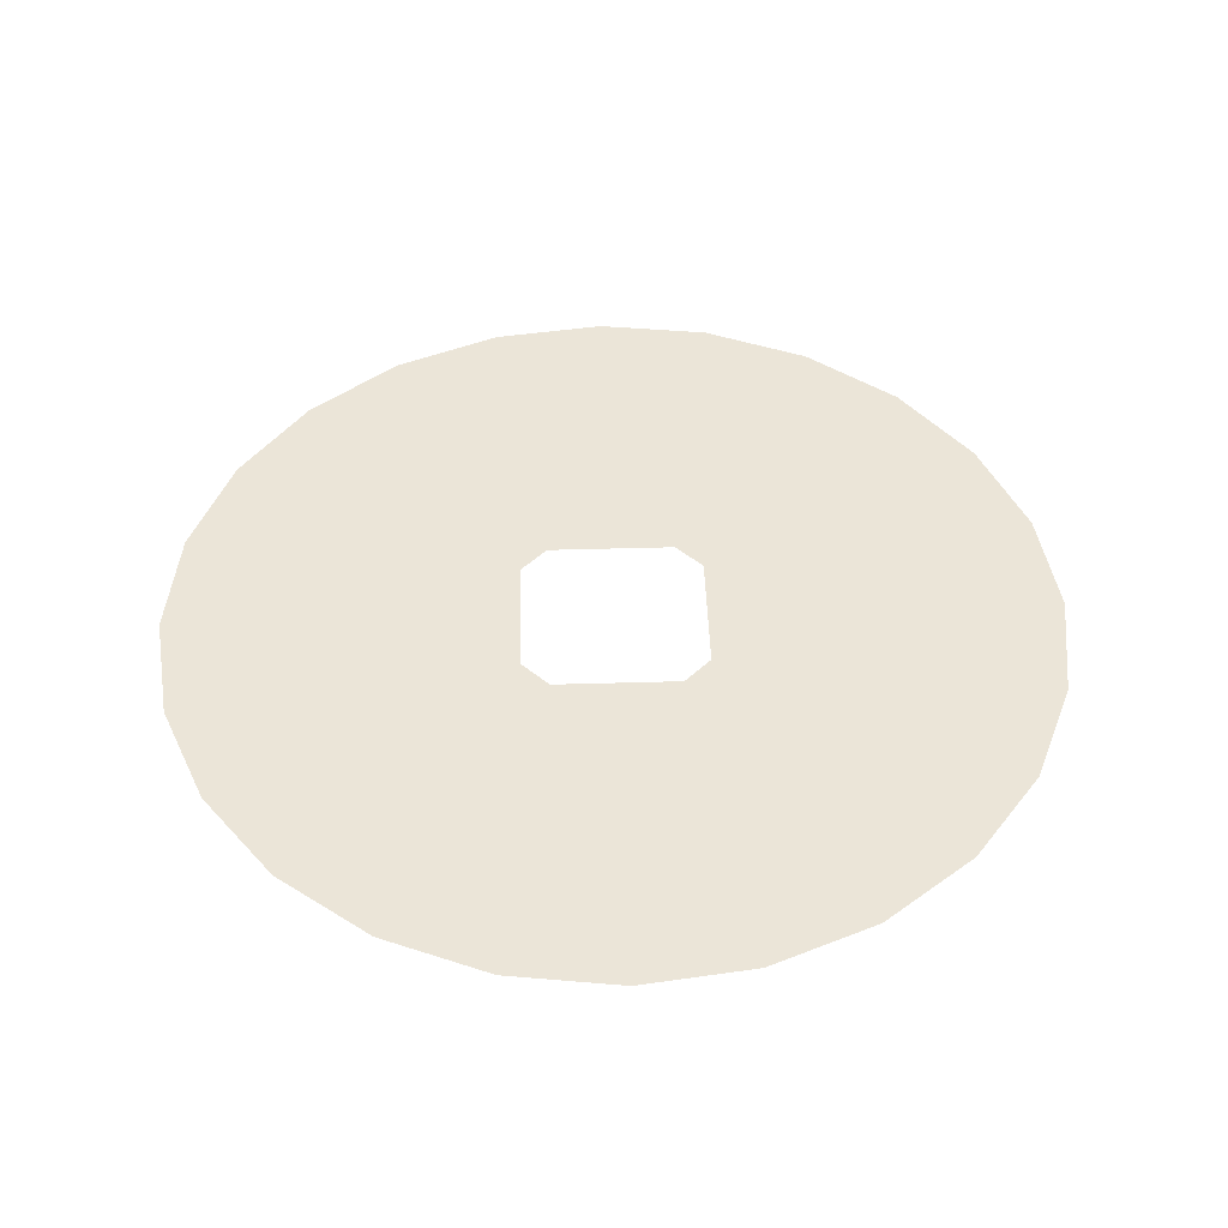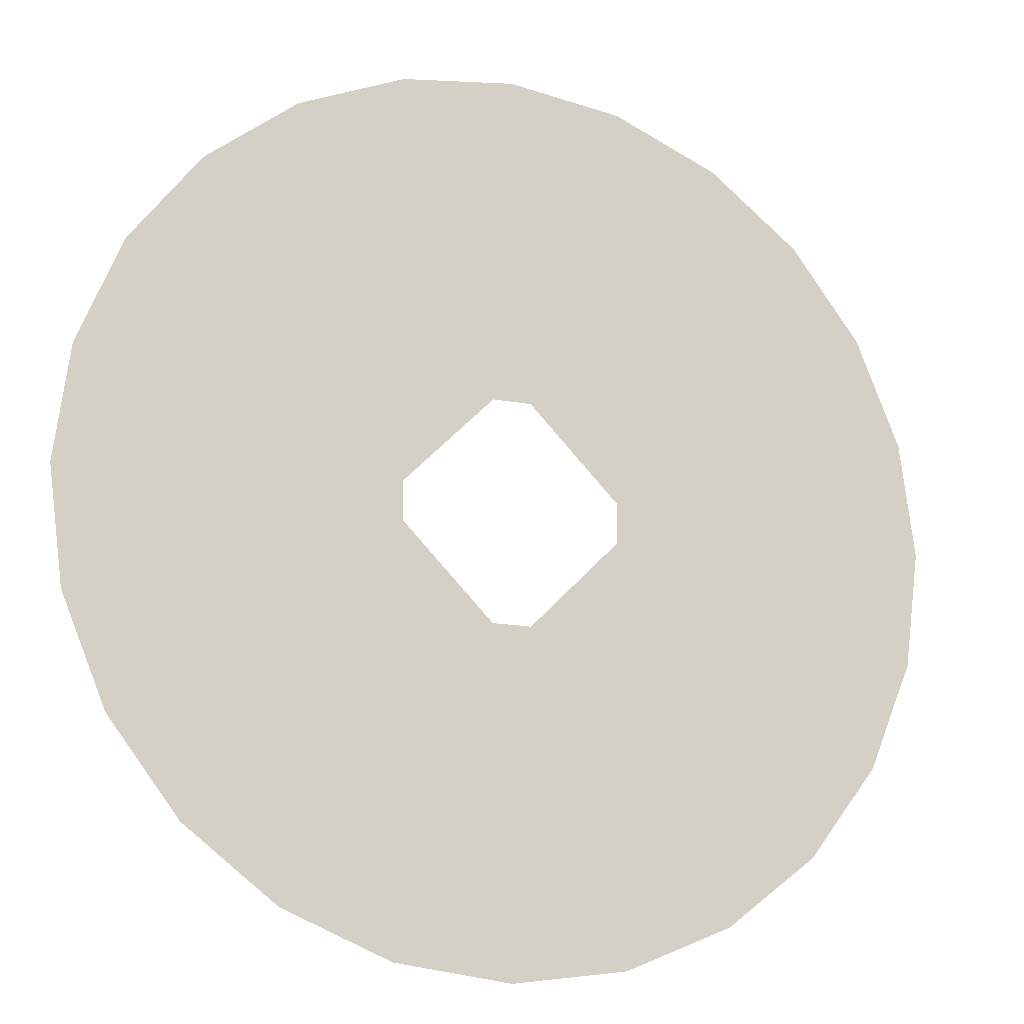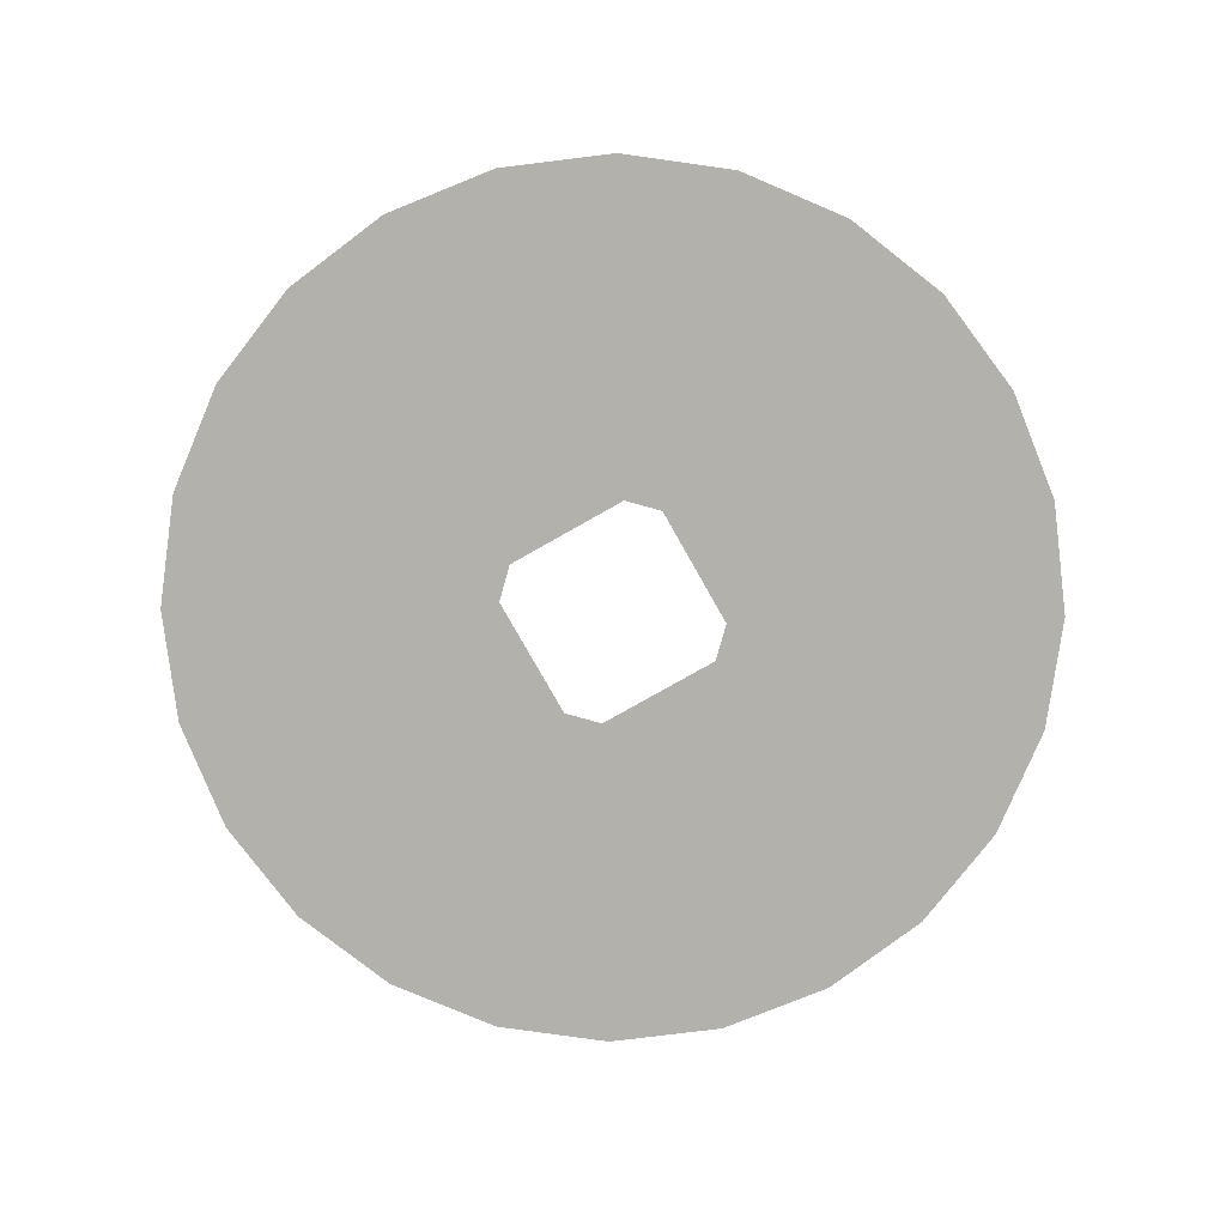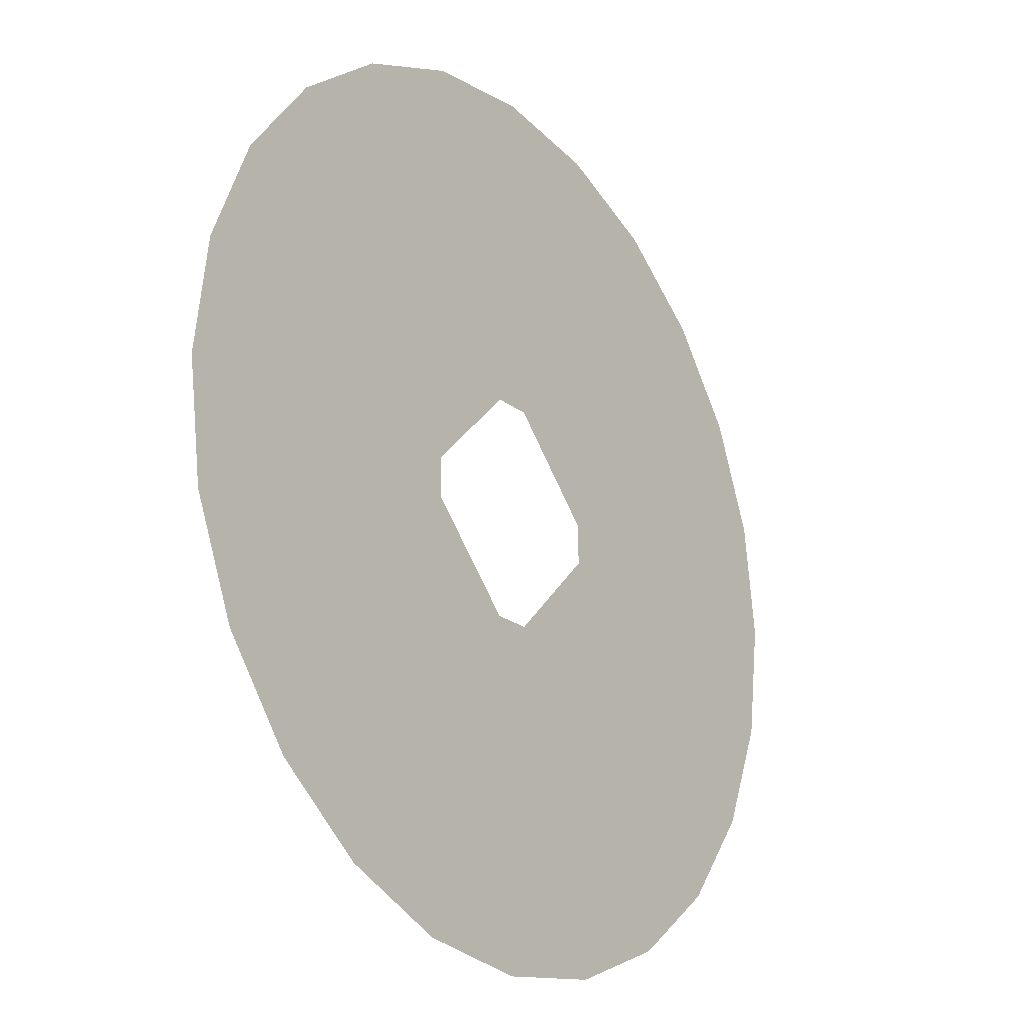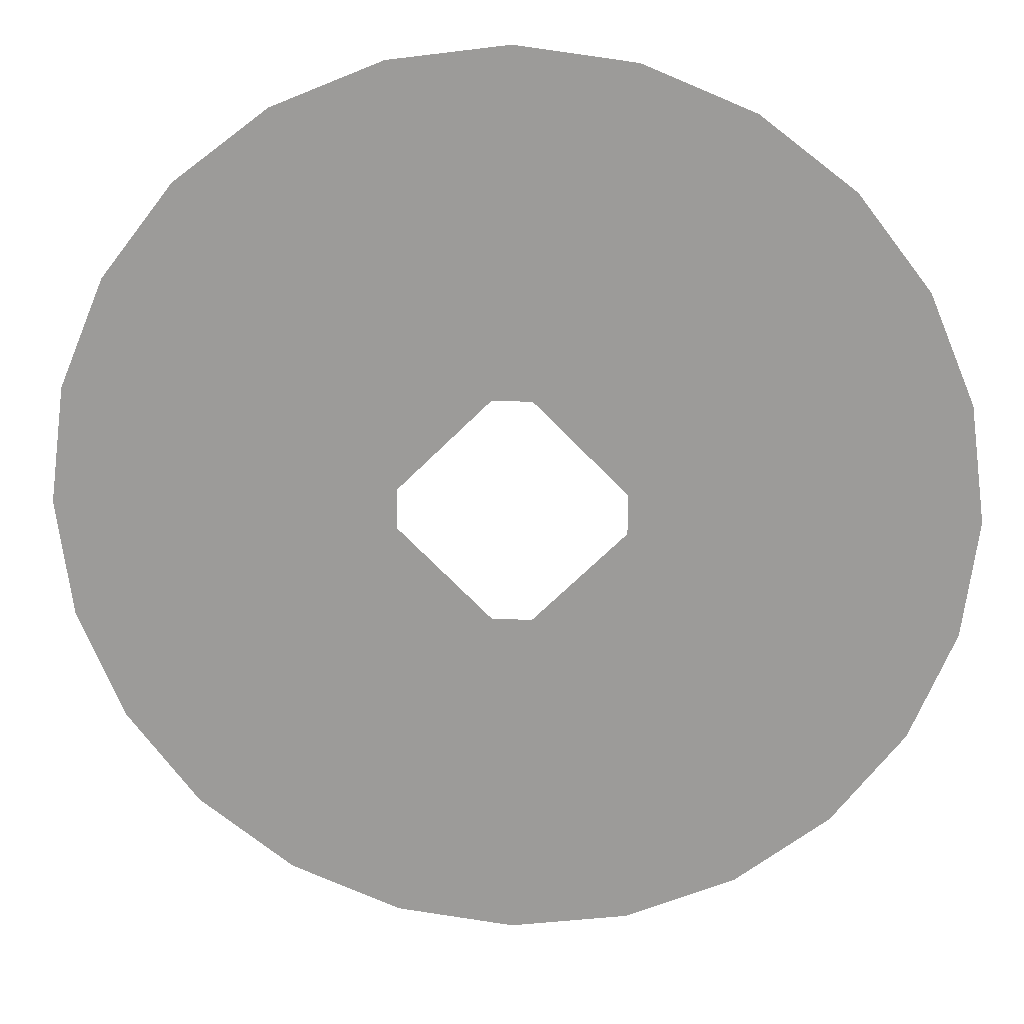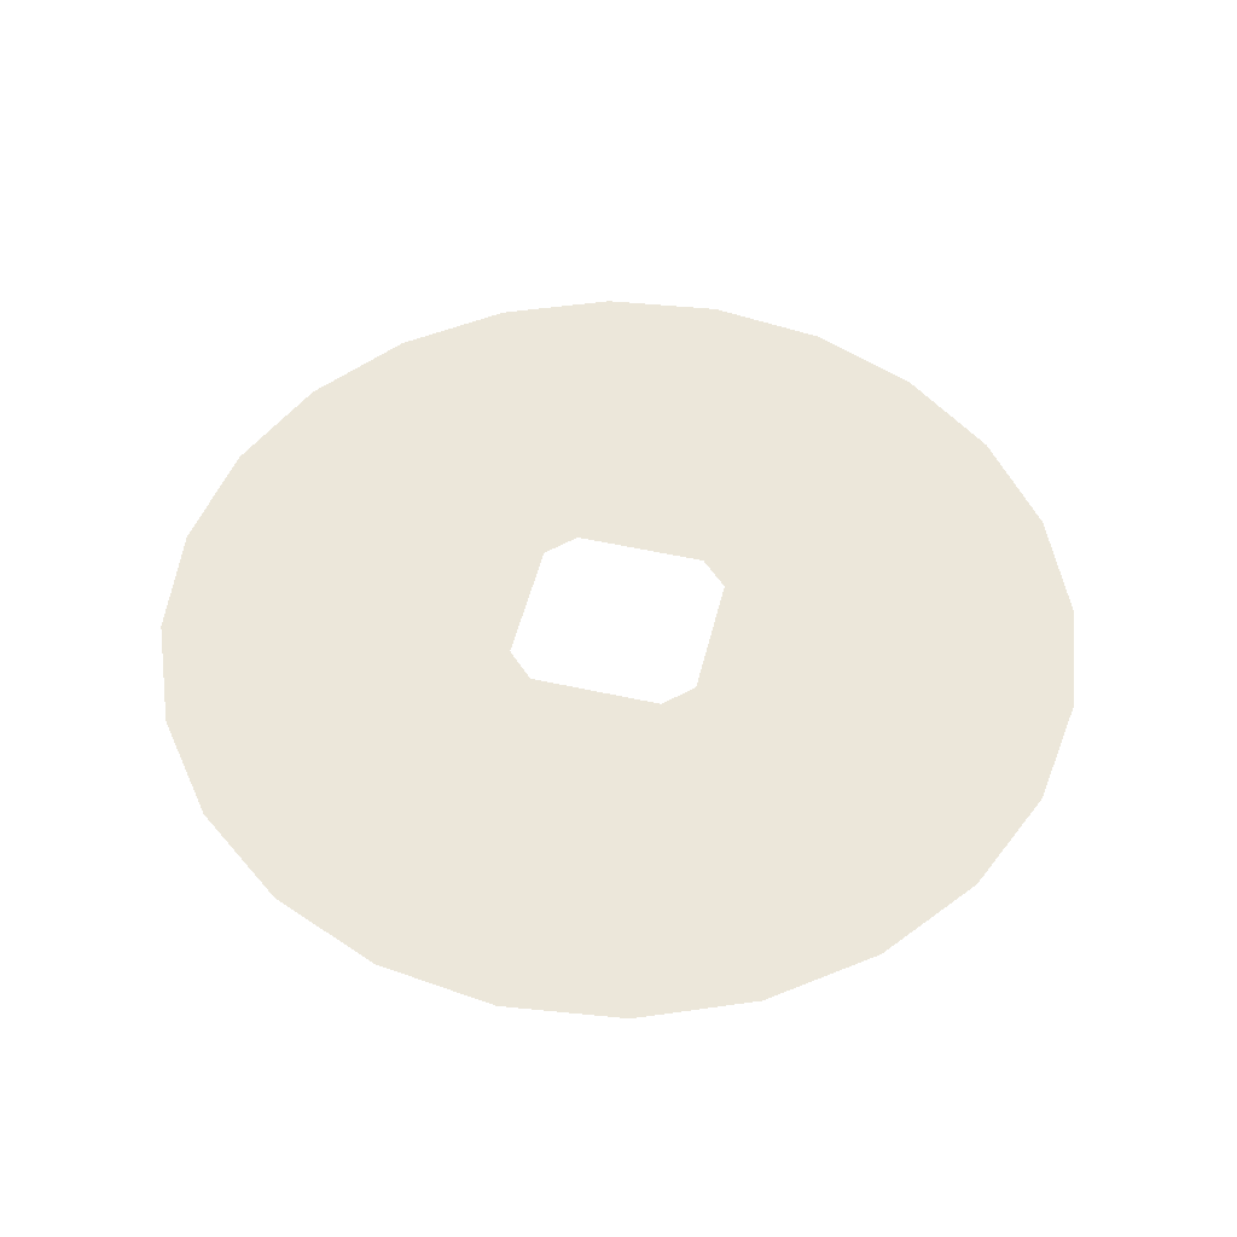
<metadata>
{"format":"obj","ext":"obj","renderer":"f3d","projection":"perspective","resolution":1024,"background":"white","views":[{"elev":45.8,"azim":-136.9,"up":"+Y"},{"elev":-15.4,"azim":-22.3,"up":"+Z"},{"elev":-78.9,"azim":74.5,"up":"+Y"},{"elev":-21.5,"azim":126.4,"up":"+Z"},{"elev":19.6,"azim":-176.0,"up":"+Z"},{"elev":50.9,"azim":148.7,"up":"+Y"}]}
</metadata>
<code>
o #ID253
v 0.05233 -0.2337 0.003459
v 0.05233 -0.2337 -0.02412
v 0.05415 -0.2337 -0.01033
v 0.04701 -0.2337 0.01631
v 0.04701 -0.2337 -0.03697
v 0.03854 -0.2337 0.02734
v 0.03854 -0.2337 -0.04801
v 0.02751 -0.2337 0.03581
v 0.02751 -0.2337 -0.05647
v 0.01466 -0.2337 0.04113
v 0.01466 -0.2337 -0.0618
v 0.0141 -0.2337 -0.007996
v 0.000867 -0.2337 0.04295
v 0.008653 -0.2337 -0.002545
v 0.003202 -0.2337 0.002905
v -0.001469 -0.2337 0.002905
v -0.01292 -0.2337 0.04113
v -0.00692 -0.2337 -0.002545
v -0.01237 -0.2337 -0.007996
v -0.01237 -0.2337 -0.01267
v 0.0141 -0.2337 -0.01267
v 0.000866 -0.2337 -0.06361
v 0.008653 -0.2337 -0.01812
v 0.003202 -0.2337 -0.02357
v -0.001469 -0.2337 -0.02357
v -0.01292 -0.2337 -0.0618
v -0.00692 -0.2337 -0.01812
v -0.02577 -0.2337 0.03581
v -0.02577 -0.2337 -0.05647
v -0.03681 -0.2337 0.02734
v -0.03681 -0.2337 -0.04801
v -0.04528 -0.2337 0.01631
v -0.04528 -0.2337 -0.03697
v -0.0506 -0.2337 0.003459
v -0.0506 -0.2337 -0.02412
v -0.05242 -0.2337 -0.01033
v -0.05242 -0.2337 -0.01033
v -0.0506 -0.2337 0.003459
v -0.0506 -0.2337 -0.02412
v -0.04528 -0.2337 -0.03697
v -0.04528 -0.2337 0.01631
v -0.03681 -0.2337 -0.04801
v -0.03681 -0.2337 0.02734
v -0.02577 -0.2337 -0.05647
v -0.02577 -0.2337 0.03581
v -0.01292 -0.2337 -0.0618
v -0.01292 -0.2337 0.04113
v -0.01237 -0.2337 -0.01267
v -0.00692 -0.2337 -0.01812
v -0.001469 -0.2337 -0.02357
v 0.000866 -0.2337 -0.06361
v 0.003202 -0.2337 -0.02357
v 0.008653 -0.2337 -0.01812
v 0.0141 -0.2337 -0.01267
v 0.0141 -0.2337 -0.007996
v 0.01466 -0.2337 -0.0618
v -0.01237 -0.2337 -0.007996
v -0.00692 -0.2337 -0.002545
v -0.001469 -0.2337 0.002905
v 0.000867 -0.2337 0.04295
v 0.003202 -0.2337 0.002905
v 0.008653 -0.2337 -0.002545
v 0.01466 -0.2337 0.04113
v 0.02751 -0.2337 -0.05647
v 0.02751 -0.2337 0.03581
v 0.03854 -0.2337 -0.04801
v 0.03854 -0.2337 0.02734
v 0.04701 -0.2337 -0.03697
v 0.04701 -0.2337 0.01631
v 0.05233 -0.2337 -0.02412
v 0.05233 -0.2337 0.003459
v 0.05415 -0.2337 -0.01033
f 1 2 3
f 2 1 4
f 2 4 5
f 5 4 6
f 5 6 7
f 7 6 8
f 7 8 9
f 9 8 10
f 9 10 11
f 11 10 12
f 12 10 13
f 12 13 14
f 14 13 15
f 15 13 16
f 16 13 17
f 16 17 18
f 18 17 19
f 19 17 20
f 11 21 22
f 21 11 12
f 22 21 23
f 22 23 24
f 22 24 25
f 22 25 26
f 26 25 27
f 26 27 20
f 26 20 17
f 26 17 28
f 26 28 29
f 29 28 30
f 29 30 31
f 31 30 32
f 31 32 33
f 33 32 34
f 33 34 35
f 35 34 36
f 37 38 39
f 39 38 40
f 38 41 40
f 40 41 42
f 41 43 42
f 42 43 44
f 43 45 44
f 44 45 46
f 45 47 46
f 47 48 46
f 48 49 46
f 49 50 46
f 46 50 51
f 50 52 51
f 52 53 51
f 53 54 51
f 55 56 54
f 51 54 56
f 48 47 57
f 57 47 58
f 58 47 59
f 47 60 59
f 59 60 61
f 61 60 62
f 62 60 55
f 60 63 55
f 55 63 56
f 56 63 64
f 63 65 64
f 64 65 66
f 65 67 66
f 66 67 68
f 67 69 68
f 68 69 70
f 69 71 70
f 72 70 71

</code>
